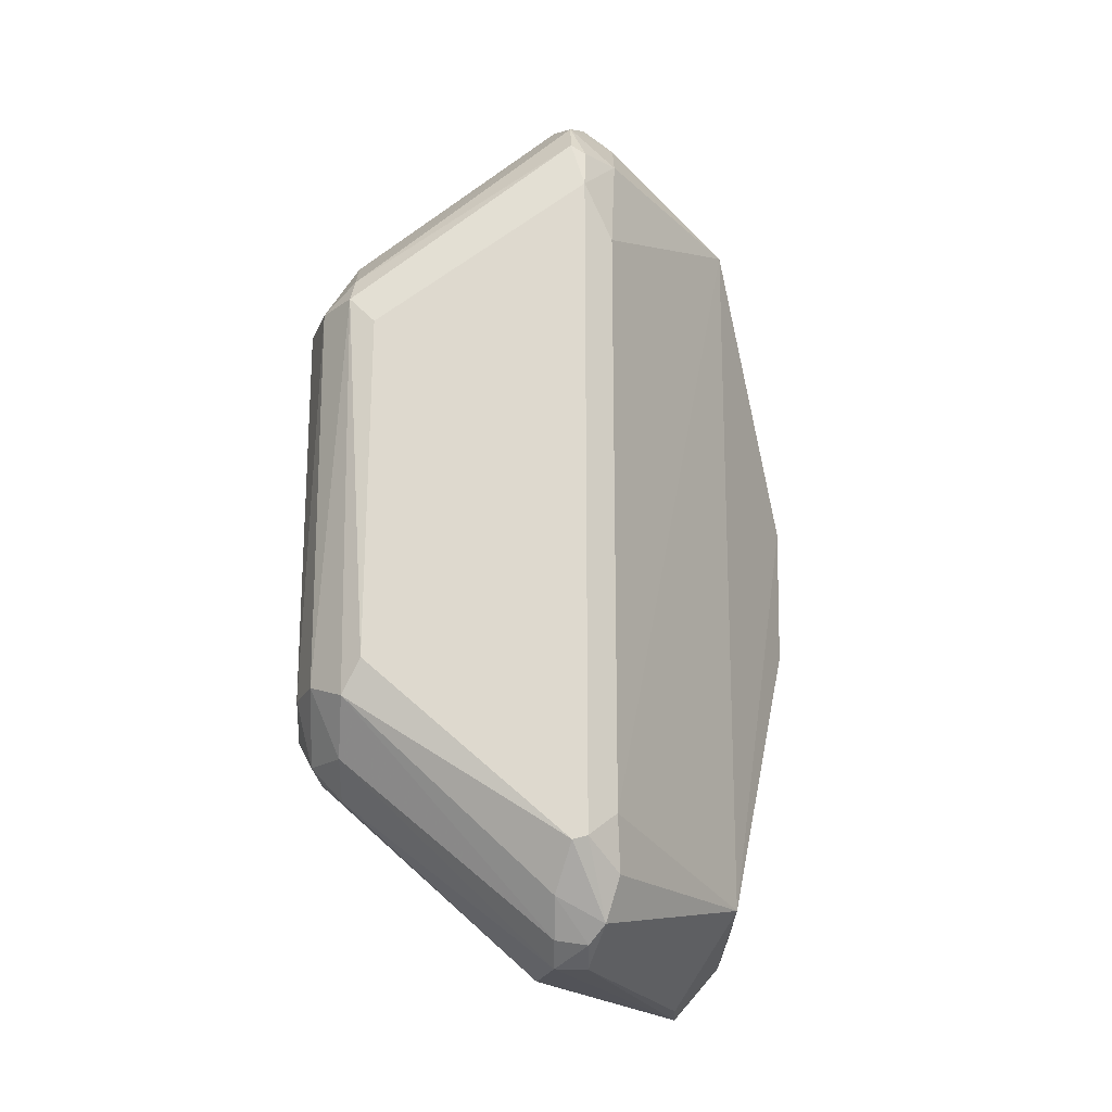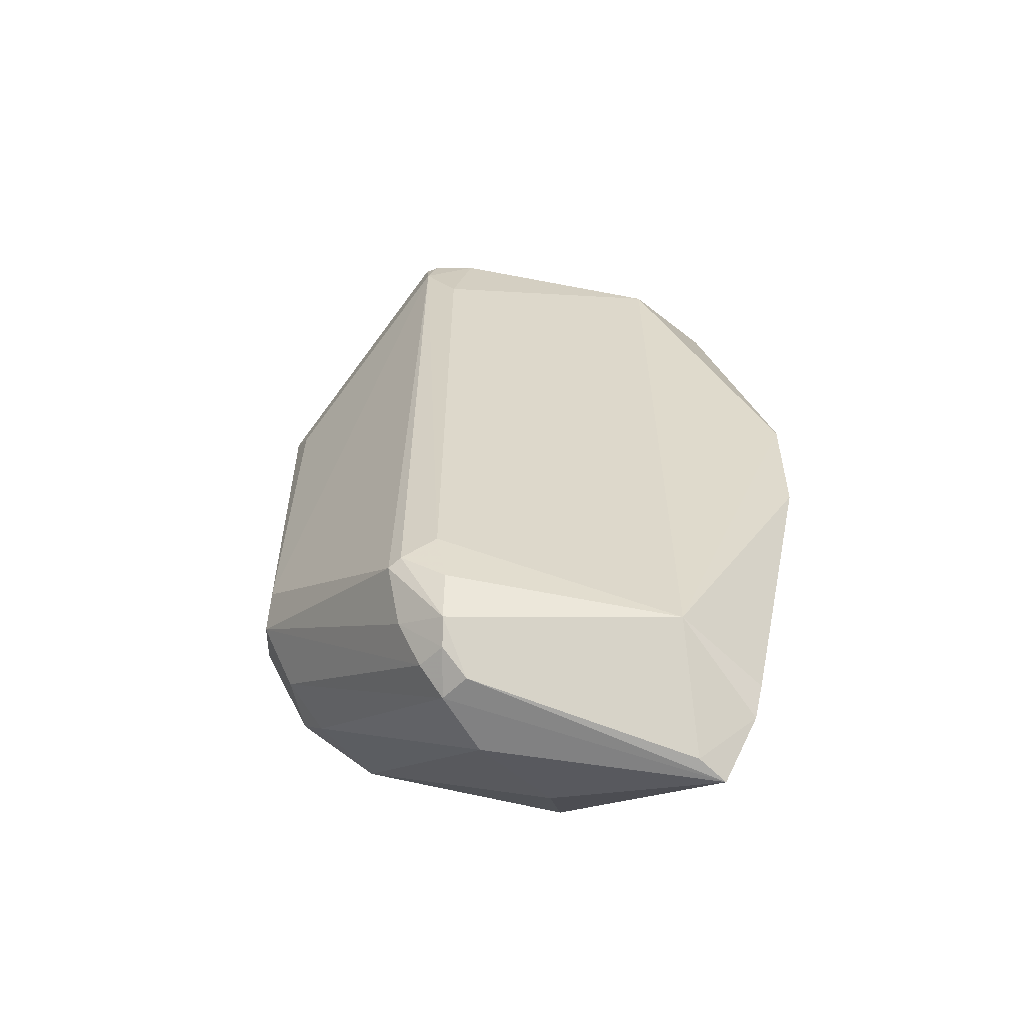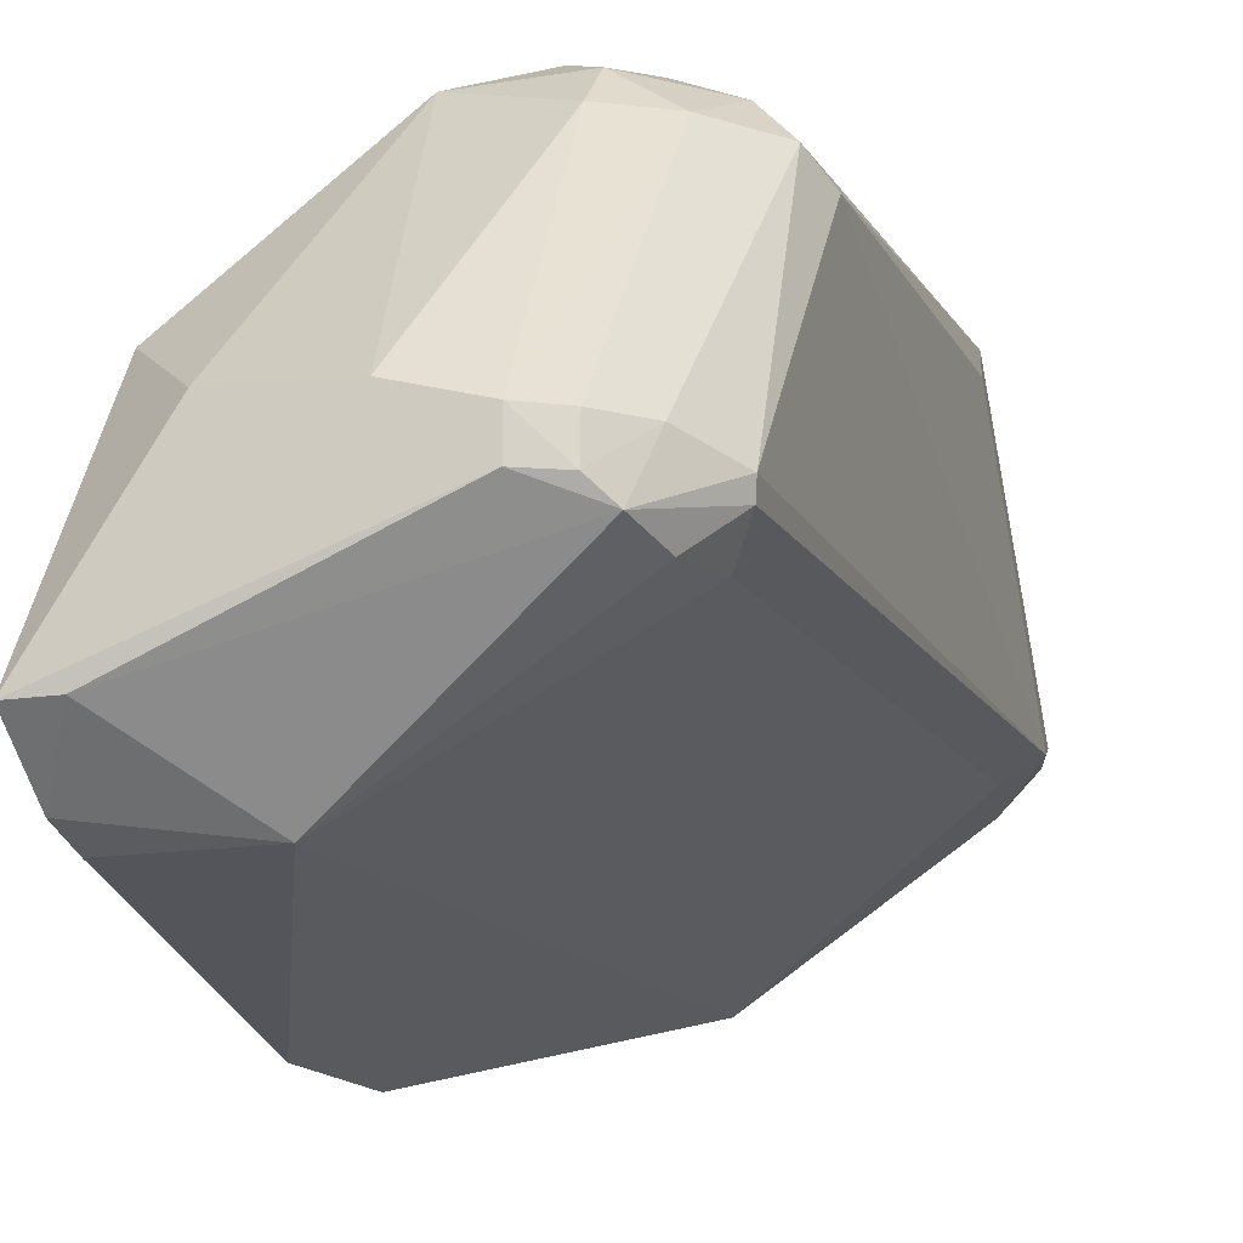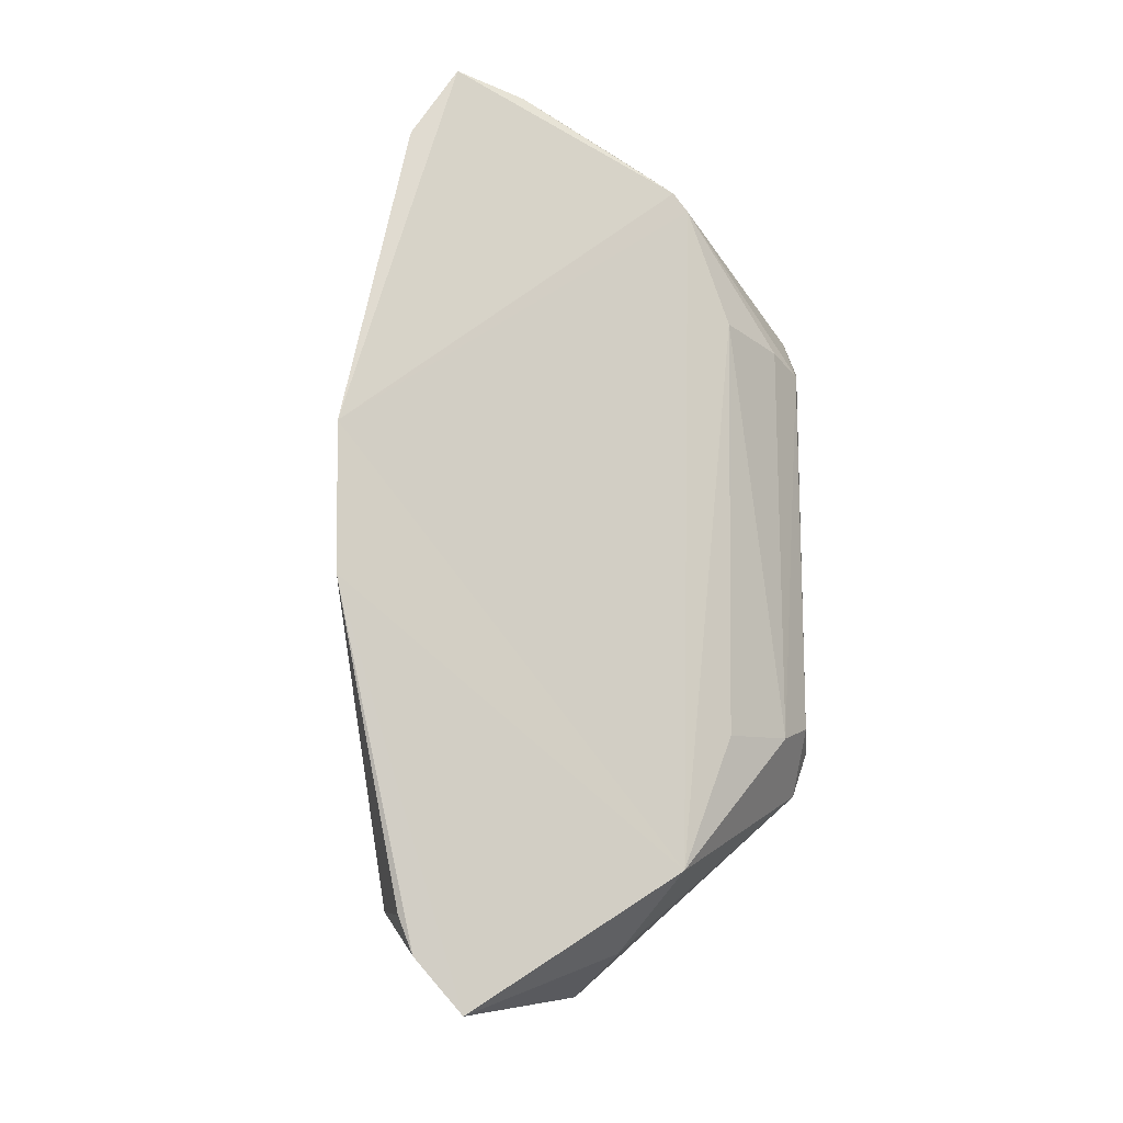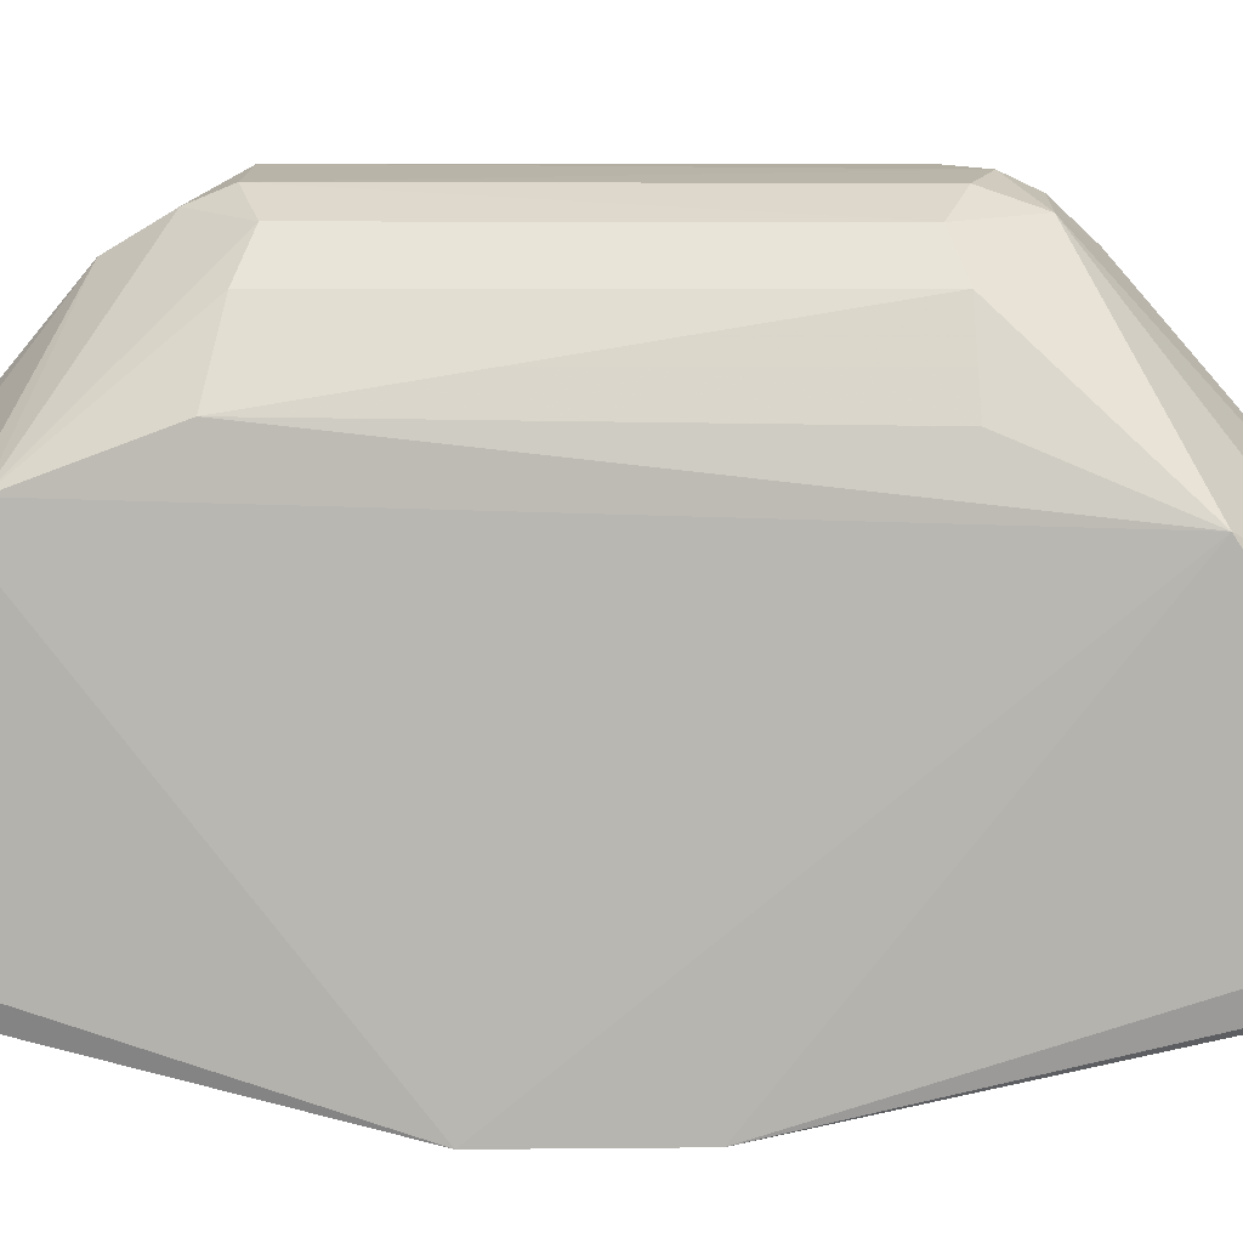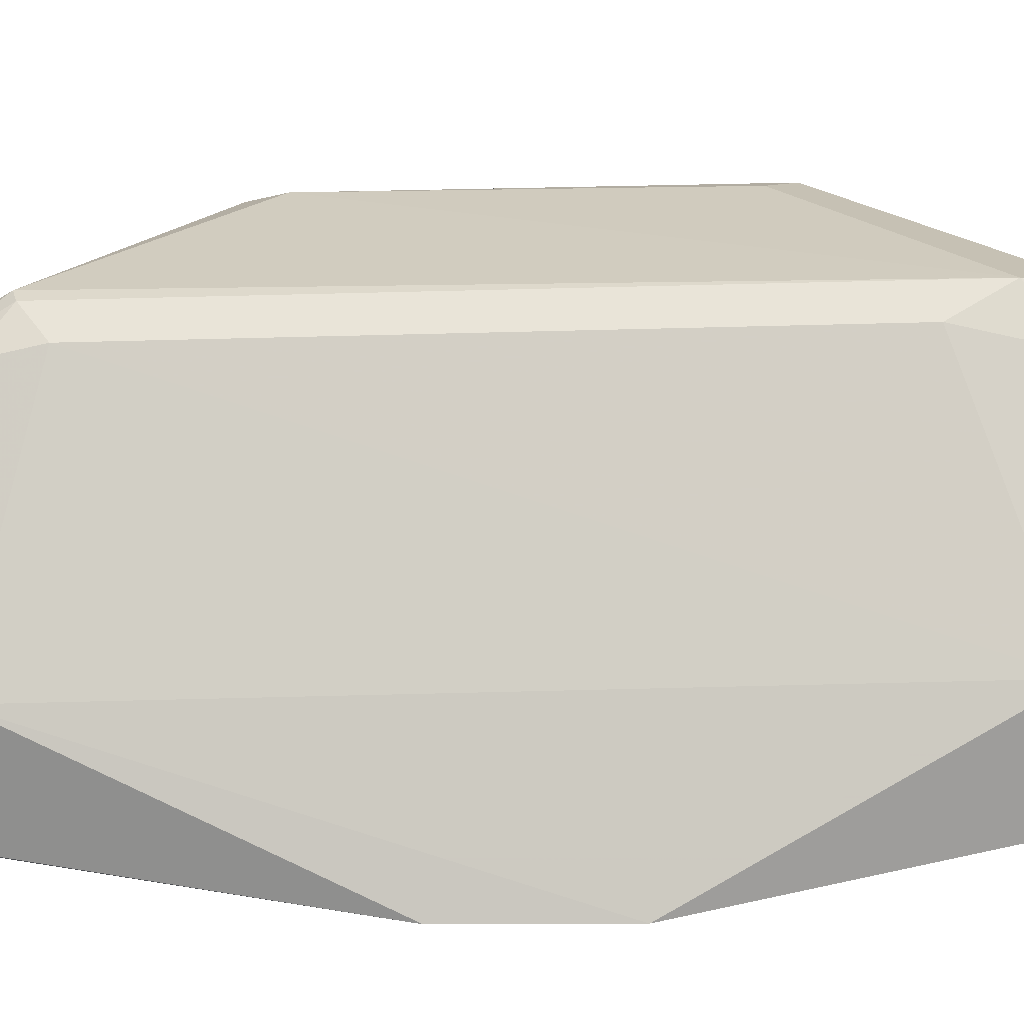
<metadata>
{"format":"obj","ext":"obj","renderer":"f3d","projection":"perspective","resolution":1024,"background":"white","views":[{"elev":-18.1,"azim":89.0,"up":"+Y"},{"elev":-59.4,"azim":135.1,"up":"+Y"},{"elev":-12.9,"azim":18.3,"up":"+Z"},{"elev":-12.6,"azim":-103.0,"up":"+Y"},{"elev":12.0,"azim":-88.0,"up":"+Z"},{"elev":-65.5,"azim":91.5,"up":"+Z"}]}
</metadata>
<code>
v 0.3252 -0.1349 0.02923
v 0.7855 0.3815 0.9814
v 0.6095 0.3782 0.9777
v 0.6975 -0.845 0.5397
v 0.9588 0.6965 0.4525
v 0.3657 0.8441 0.2379
v 0.3675 -0.6309 0.6597
v 0.9822 -0.6292 0.4541
v 0.9011 -0.351 0.9477
v 0.3634 -0.882 0.2662
v 0.375 0.6429 0.6568
v 0.5223 -0.3508 0.9475
v 0.5715 0.6665 0.1588
v 0.9637 0.3836 0.8949
v 0.5715 -0.6982 0.1588
v 0.8147 0.821 0.5104
v 0.7267 -0.4144 0.9827
v 0.8756 -0.8029 0.4506
v 0.9439 0.5205 0.4022
v 0.3855 0.3941 0.766
v 0.9818 -0.3149 0.8531
v 0.6082 0.802 0.5694
v 0.322 0.1385 0.02459
v 0.9801 0.6215 0.4547
v 0.7859 0.531 0.8945
v 0.9457 -0.5837 0.4012
v 0.786 -0.5337 0.8949
v 0.6095 -0.4688 0.9489
v 0.5231 0.3465 0.9457
v 0.3703 -0.7145 0.1531
v 0.6381 0.533 0.8958
v 0.7859 0.7968 0.3919
v 0.8735 -0.7945 0.5103
v 0.4655 -0.3775 0.8869
v 0.4899 -0.7717 0.5693
v 0.3697 0.714 0.1524
v 0.9581 -0.3783 0.8877
v 0.9861 -0.6372 0.4819
v 0.9075 0.7789 0.4797
v 0.9014 0.3779 0.9482
v 0.9042 -0.7694 0.4215
v 0.9763 0.3337 0.8473
v 0.6094 -0.3816 0.9787
v 0.8169 -0.8367 0.5099
v 0.8148 -0.3539 0.9807
v 0.5178 0.7777 0.5696
v 0.6079 0.8346 0.5099
v 0.3952 -0.3851 0.7586
v 0.8748 -0.4745 0.8948
v 0.9011 0.6981 0.394
v 0.4274 -0.871 0.2697
v 0.8156 0.8265 0.451
v 0.9645 0.7113 0.4803
v 0.9296 0.4345 0.8884
v 0.4676 0.3709 0.8836
v 0.3791 0.8076 0.3663
v 0.9256 -0.6877 0.3967
v 0.6089 0.4404 0.9518
v 0.7855 -0.4723 0.952
v 0.4308 0.7686 0.1844
v 0.817 -0.8375 0.4501
v 0.3669 -0.7822 0.179
v 0.9284 -0.7245 0.5108
v 0.3769 0.6097 0.6851
f 58 31 64
f 7 1 10
f 2 3 17
f 1 7 23
f 11 6 23
f 15 1 23
f 13 15 23
f 16 22 25
f 15 13 26
f 13 19 26
f 19 24 26
f 24 8 26
f 4 27 28
f 12 3 29
f 1 15 30
f 25 22 31
f 7 28 34
f 28 12 34
f 12 29 34
f 10 4 35
f 7 10 35
f 4 28 35
f 28 7 35
f 23 6 36
f 13 23 36
f 14 9 37
f 21 14 37
f 8 24 38
f 24 21 38
f 21 37 38
f 9 14 40
f 25 2 40
f 8 38 41
f 14 21 42
f 21 24 42
f 3 12 43
f 17 3 43
f 12 28 43
f 28 17 43
f 4 10 44
f 27 4 44
f 18 33 44
f 2 17 45
f 40 2 45
f 9 40 45
f 11 31 46
f 31 22 46
f 22 16 47
f 46 22 47
f 20 7 48
f 7 34 48
f 34 20 48
f 37 9 49
f 33 37 49
f 27 44 49
f 44 33 49
f 19 13 50
f 5 24 50
f 24 19 50
f 13 32 50
f 39 5 50
f 32 39 50
f 15 41 51
f 32 6 52
f 16 39 52
f 39 32 52
f 6 47 52
f 47 16 52
f 24 5 53
f 5 39 53
f 14 42 53
f 42 24 53
f 16 25 54
f 39 16 54
f 40 14 54
f 25 40 54
f 53 39 54
f 14 53 54
f 20 34 55
f 34 29 55
f 6 11 56
f 11 46 56
f 47 6 56
f 46 47 56
f 15 26 57
f 26 8 57
f 41 15 57
f 8 41 57
f 3 2 58
f 2 25 58
f 29 3 58
f 25 31 58
f 17 28 59
f 28 27 59
f 45 17 59
f 9 45 59
f 27 49 59
f 49 9 59
f 32 13 60
f 6 32 60
f 36 6 60
f 13 36 60
f 41 18 61
f 44 10 61
f 18 44 61
f 10 51 61
f 51 41 61
f 10 1 62
f 1 30 62
f 30 15 62
f 51 10 62
f 15 51 62
f 33 18 63
f 37 33 63
f 38 37 63
f 18 41 63
f 41 38 63
f 7 20 64
f 23 7 64
f 11 23 64
f 31 11 64
f 20 55 64
f 55 29 64
f 29 58 64

</code>
